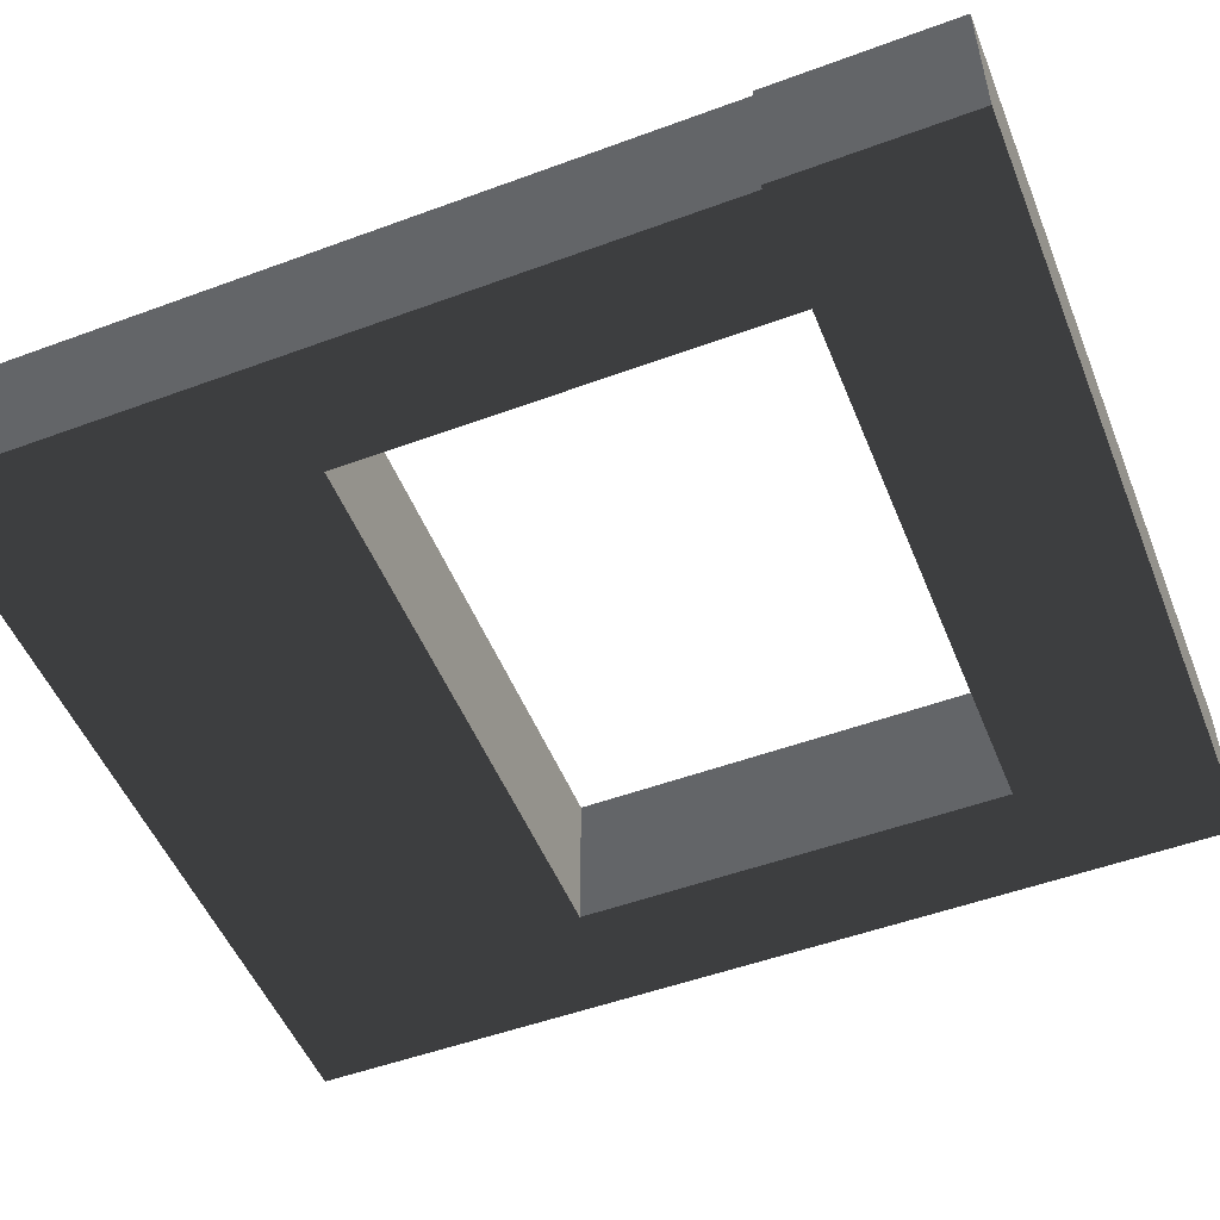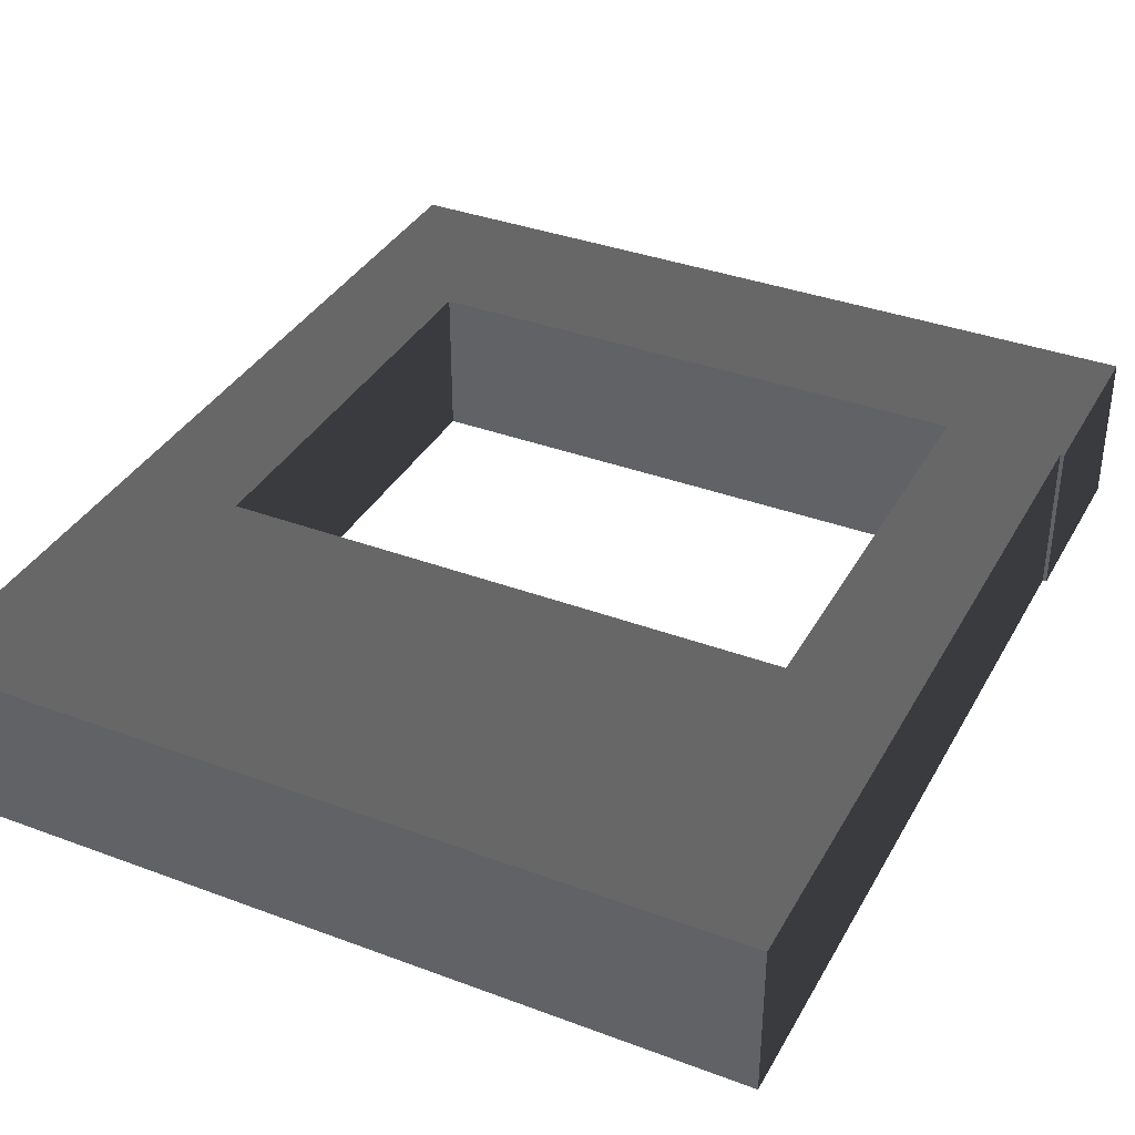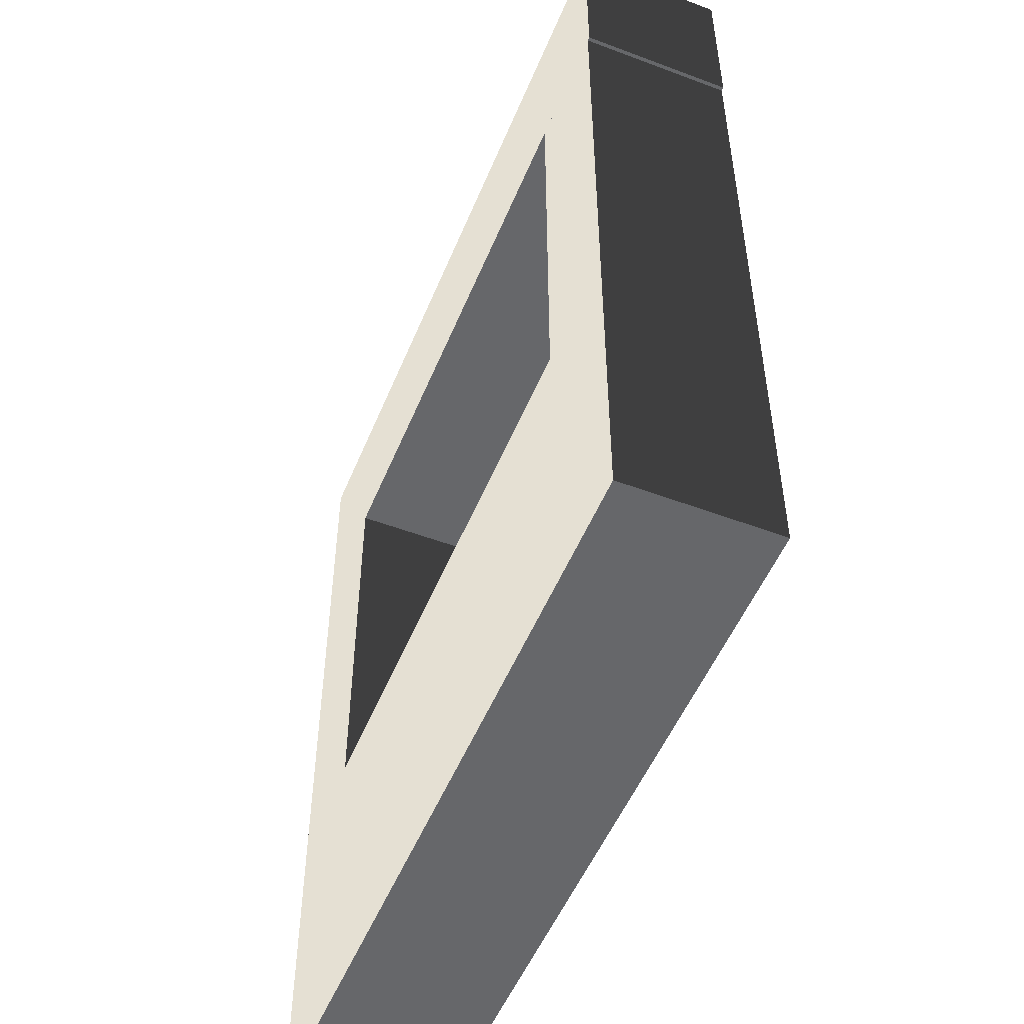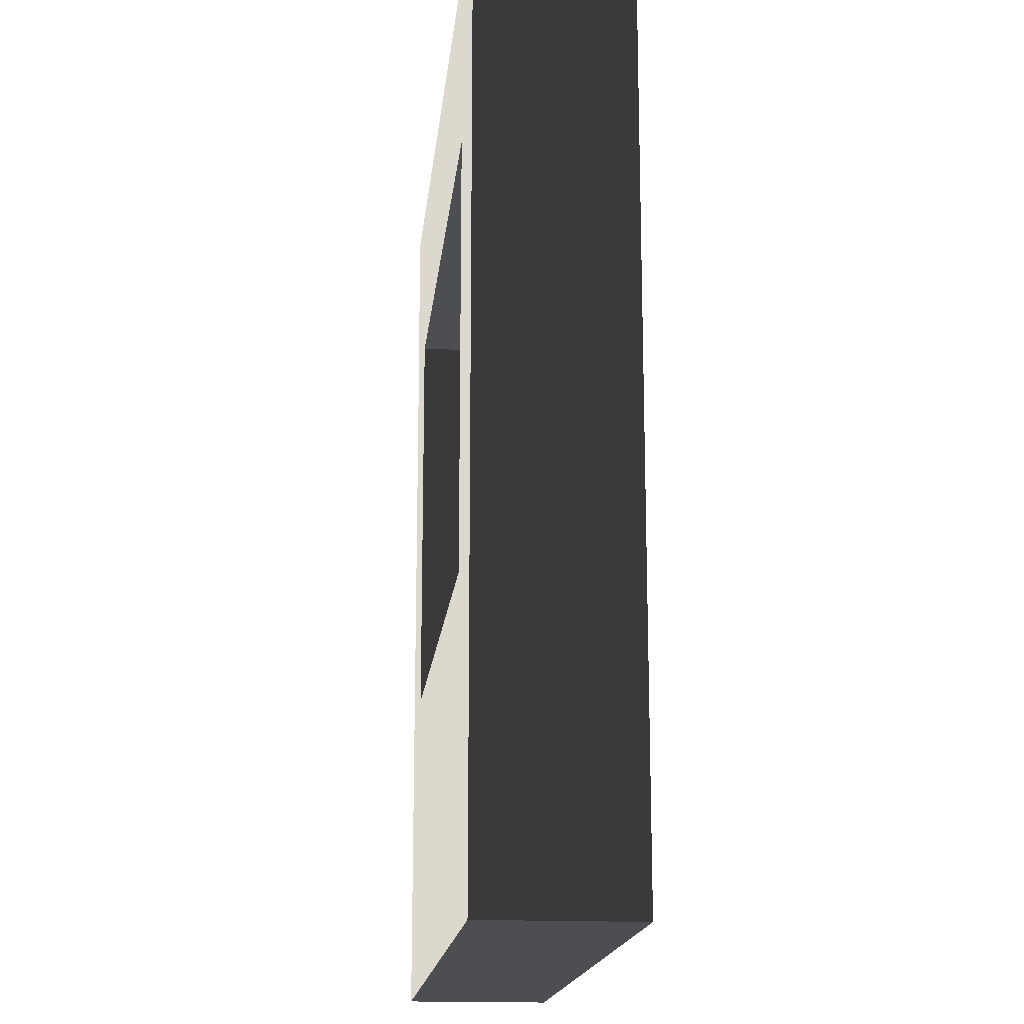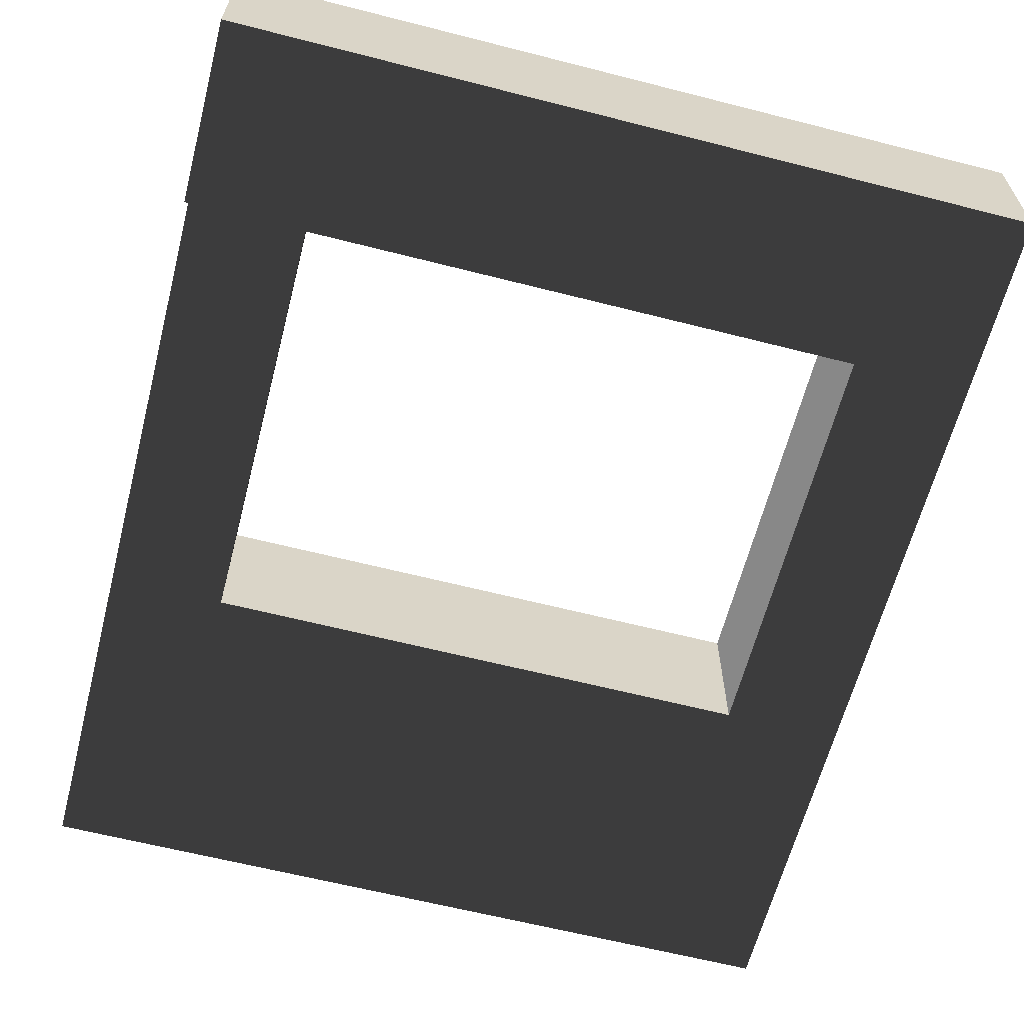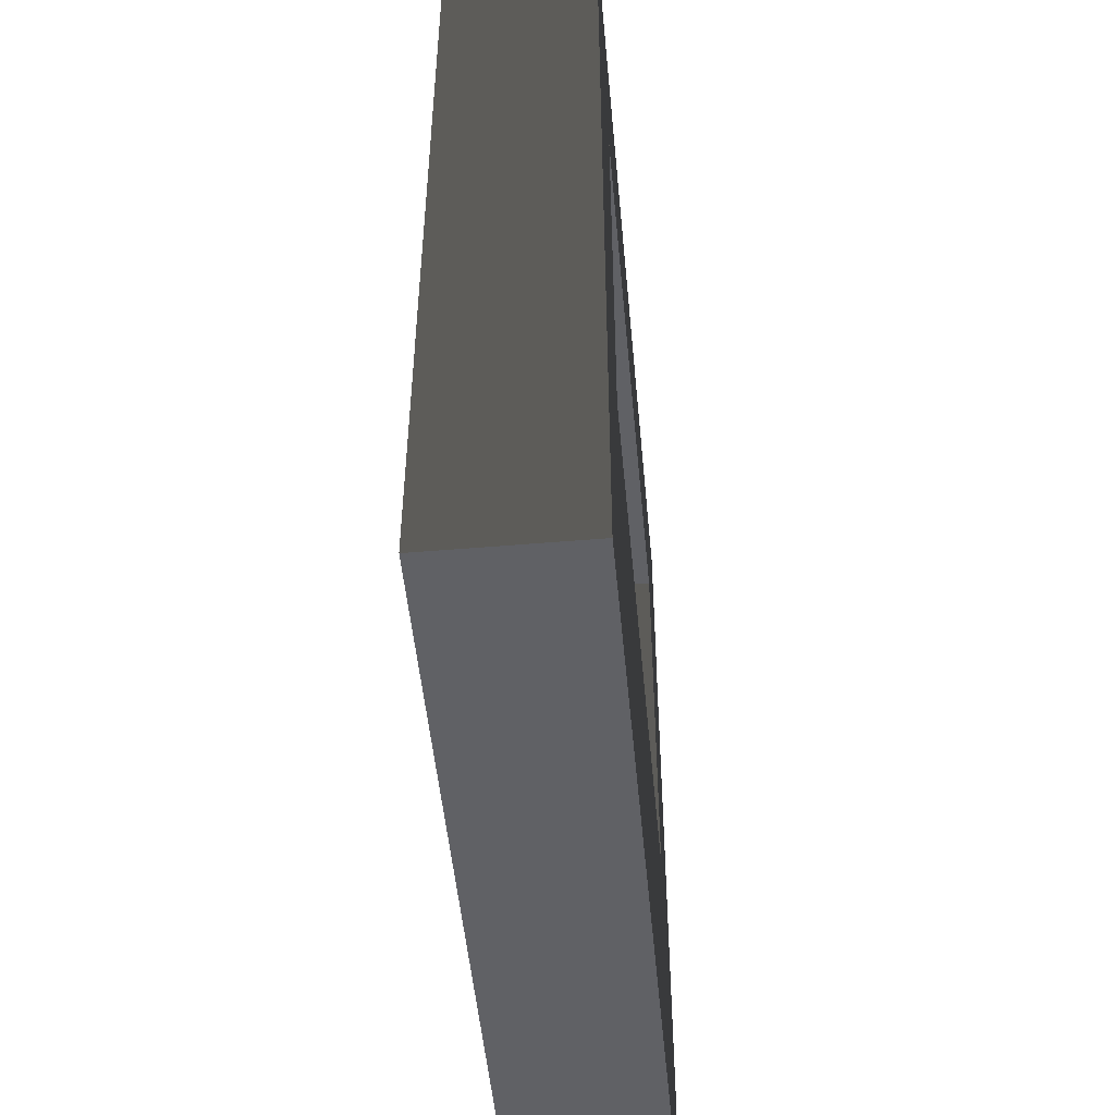
<metadata>
{"format":"obj","ext":"obj","renderer":"f3d","projection":"perspective","resolution":1024,"background":"white","views":[{"elev":-51.4,"azim":111.8,"up":"+Z"},{"elev":36.3,"azim":26.0,"up":"+Z"},{"elev":-52.1,"azim":67.9,"up":"+Y"},{"elev":-16.7,"azim":-95.7,"up":"+Y"},{"elev":-62.8,"azim":165.5,"up":"+Z"},{"elev":-50.4,"azim":-84.7,"up":"+Y"}]}
</metadata>
<code>
v 0.7477 -0.2374 0.1967
v -0.766 -0.2374 0.1967
v 0.7477 0.6424 0.1967
v -0.766 0.6424 0.1967
v -1.091 -0.2374 0.1967
v -1.091 -0.2374 -0.2159
v -1.091 0.6424 0.1967
v -1.091 0.6424 -0.2159
v -0.766 -0.2374 -0.2159
v 0.7477 -0.2374 -0.2159
v -0.766 0.6424 -0.2159
v 0.7477 0.6424 -0.2159
v 1.061 -0.2374 -0.2159
v 1.061 -0.2374 0.1967
v 1.061 0.6424 -0.2159
v 1.061 0.6424 0.1967
v 0.7477 0.6424 0.1967
v -0.766 0.6424 0.1967
v 0.7477 0.6424 -0.2159
v -0.766 0.6424 -0.2159
v 0.7477 -0.2374 -0.2159
v -0.766 -0.2374 -0.2159
v 0.7477 -0.2374 0.1967
v -0.766 -0.2374 0.1967
v -1.091 -0.2374 0.1967
v -1.091 -0.2374 -0.2159
v -1.091 0.6424 0.1967
v -1.091 -0.2374 0.1967
v -1.091 -0.2374 -0.2159
v -1.091 0.6424 -0.2159
v -0.766 2.294 -0.2159
v -0.766 2.294 0.1967
v -1.091 2.294 -0.2159
v -1.091 2.294 0.1967
v 1.061 -0.2374 -0.2159
v 1.061 -0.2374 0.1967
v 1.061 0.6424 -0.2159
v 1.061 -0.2374 -0.2159
v 1.061 -0.2374 0.1967
v 1.061 0.6424 0.1967
v 0.7477 1.797 0.1967
v 0.7477 1.797 -0.2159
v 1.061 1.797 0.1967
v 1.061 1.797 -0.2159
v -0.766 0.6424 -0.2159
v -0.766 0.6424 0.1967
v -0.766 1.797 -0.2159
v -0.766 1.797 0.1967
v -1.091 0.6424 -0.2159
v -0.766 0.6424 -0.2159
v -1.091 1.797 -0.2159
v -0.766 1.797 -0.2159
v -0.766 0.6424 0.1967
v -1.091 0.6424 0.1967
v -0.766 1.797 0.1967
v -1.091 1.797 0.1967
v -1.091 1.797 0.1967
v -1.091 1.797 -0.2159
v 0.7477 0.6424 0.1967
v 0.7477 0.6424 -0.2159
v 0.7477 1.797 0.1967
v 0.7477 1.797 -0.2159
v 1.061 1.797 0.1967
v 0.7477 1.797 0.1967
v 0.7477 1.797 -0.2159
v 1.061 1.797 -0.2159
v 1.061 1.797 -0.2159
v 1.061 1.797 0.1967
v 1.071 1.797 -0.2159
v 1.071 1.797 0.1967
v 1.071 2.294 -0.2159
v 1.071 2.294 0.1967
v -1.091 1.797 -0.2159
v -0.766 1.797 -0.2159
v -1.091 2.294 -0.2159
v -0.766 2.294 -0.2159
v -0.766 1.797 0.1967
v -1.091 1.797 0.1967
v -0.766 2.294 0.1967
v -1.091 2.294 0.1967
v -1.091 2.294 0.1967
v -1.091 2.294 -0.2159
v -0.766 1.797 -0.2159
v -0.766 1.797 0.1967
v 1.071 1.797 -0.2159
v 1.071 1.797 0.1967
v 1.071 2.294 -0.2159
v 1.071 1.797 -0.2159
v 1.071 1.797 0.1967
v 1.071 2.294 0.1967
v 1.071 2.294 0.1967
v 1.071 2.294 -0.2159
g 0_C5Wind2_(1)_872_7
f 1 3 2
f 2 3 4
f 5 7 6
f 6 7 8
f 9 11 10
f 10 11 12
f 13 15 14
f 14 15 16
f 17 19 18
f 18 19 20
f 21 23 22
f 22 23 24
f 24 25 22
f 22 25 26
f 4 27 2
f 2 27 28
f 9 29 11
f 11 29 30
f 31 33 32
f 32 33 34
f 21 35 23
f 23 35 36
f 12 37 10
f 10 37 38
f 1 39 3
f 3 39 40
f 41 43 42
f 42 43 44
f 45 47 46
f 46 47 48
f 49 51 50
f 50 51 52
f 53 55 54
f 54 55 56
f 7 57 8
f 8 57 58
f 59 61 60
f 60 61 62
f 40 63 3
f 3 63 64
f 12 65 37
f 37 65 66
f 15 67 16
f 16 67 68
f 69 71 70
f 70 71 72
f 73 75 74
f 74 75 76
f 77 79 78
f 78 79 80
f 57 81 58
f 58 81 82
f 83 85 84
f 84 85 86
f 76 87 74
f 74 87 88
f 77 89 79
f 79 89 90
f 32 91 31
f 31 91 92

</code>
